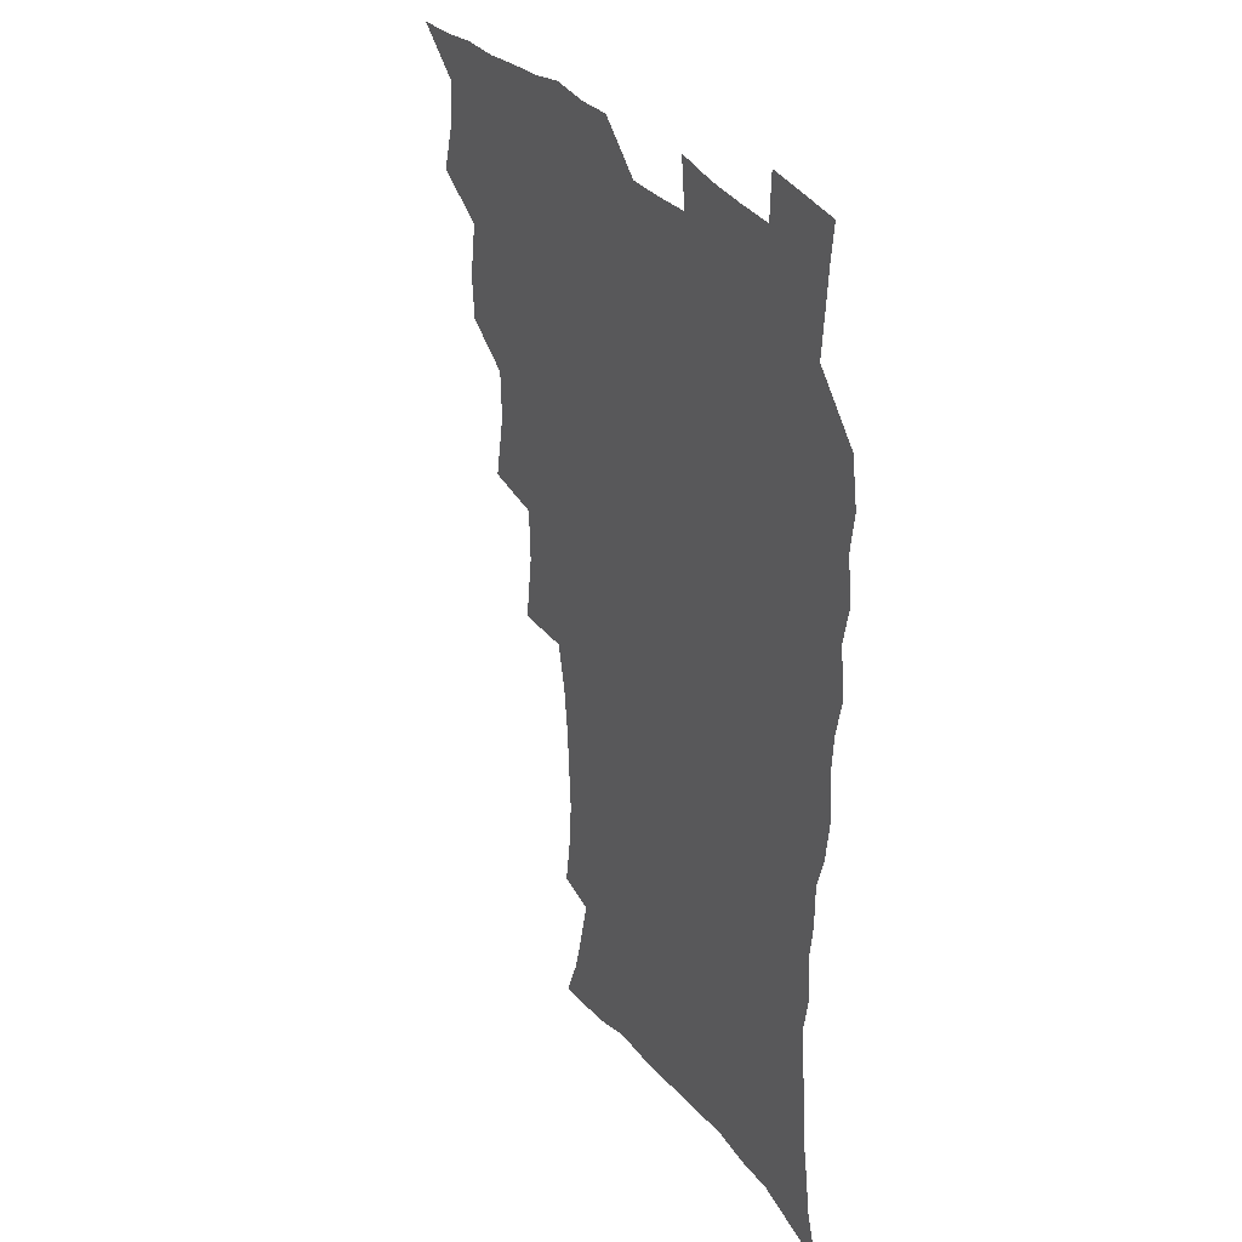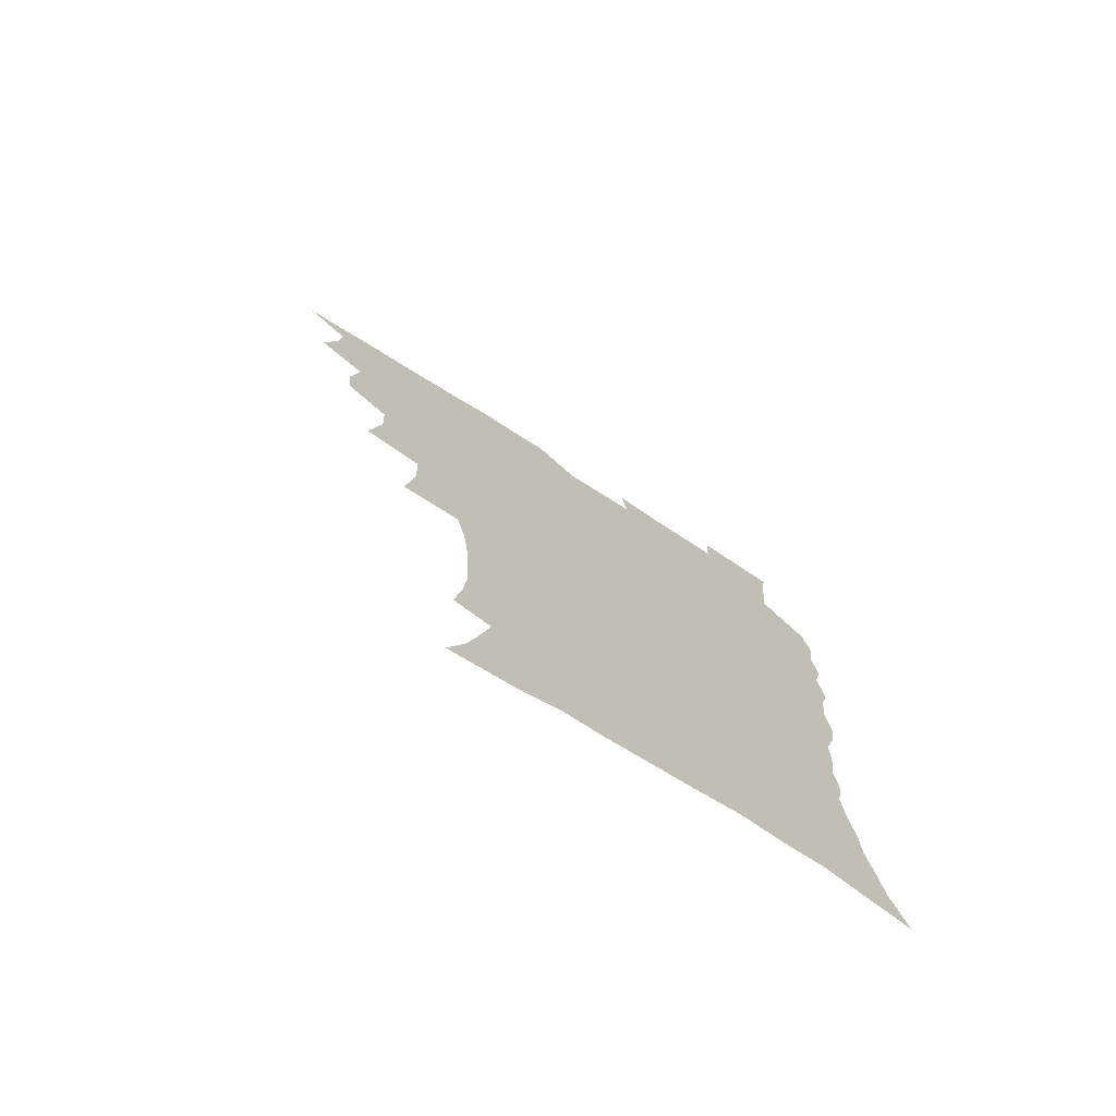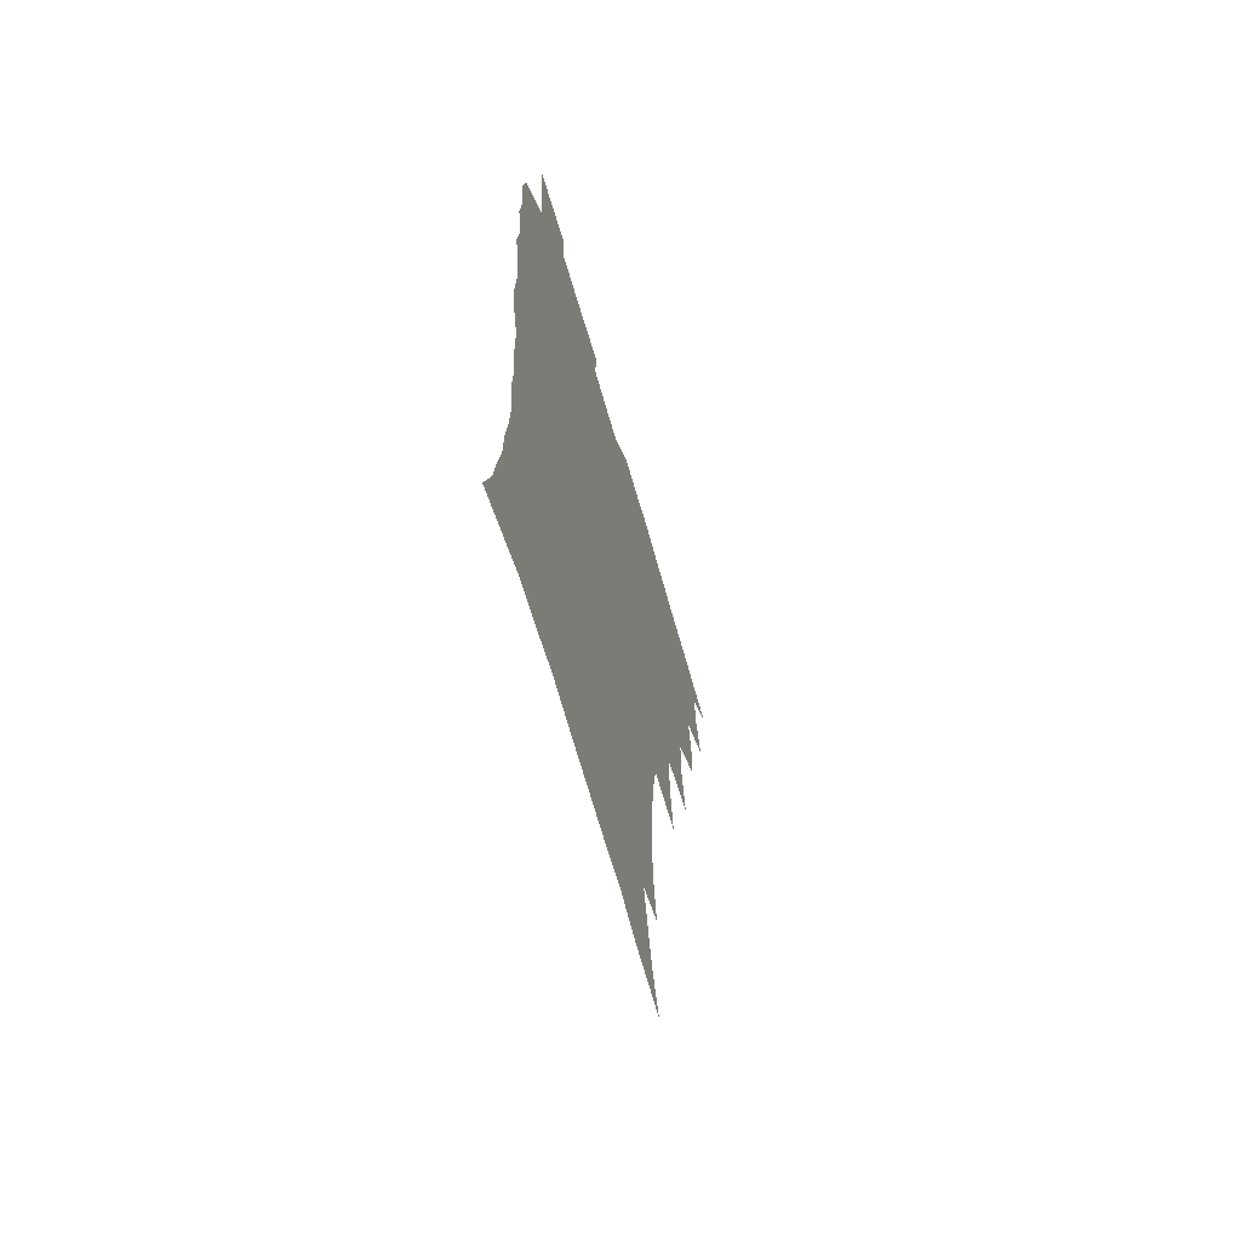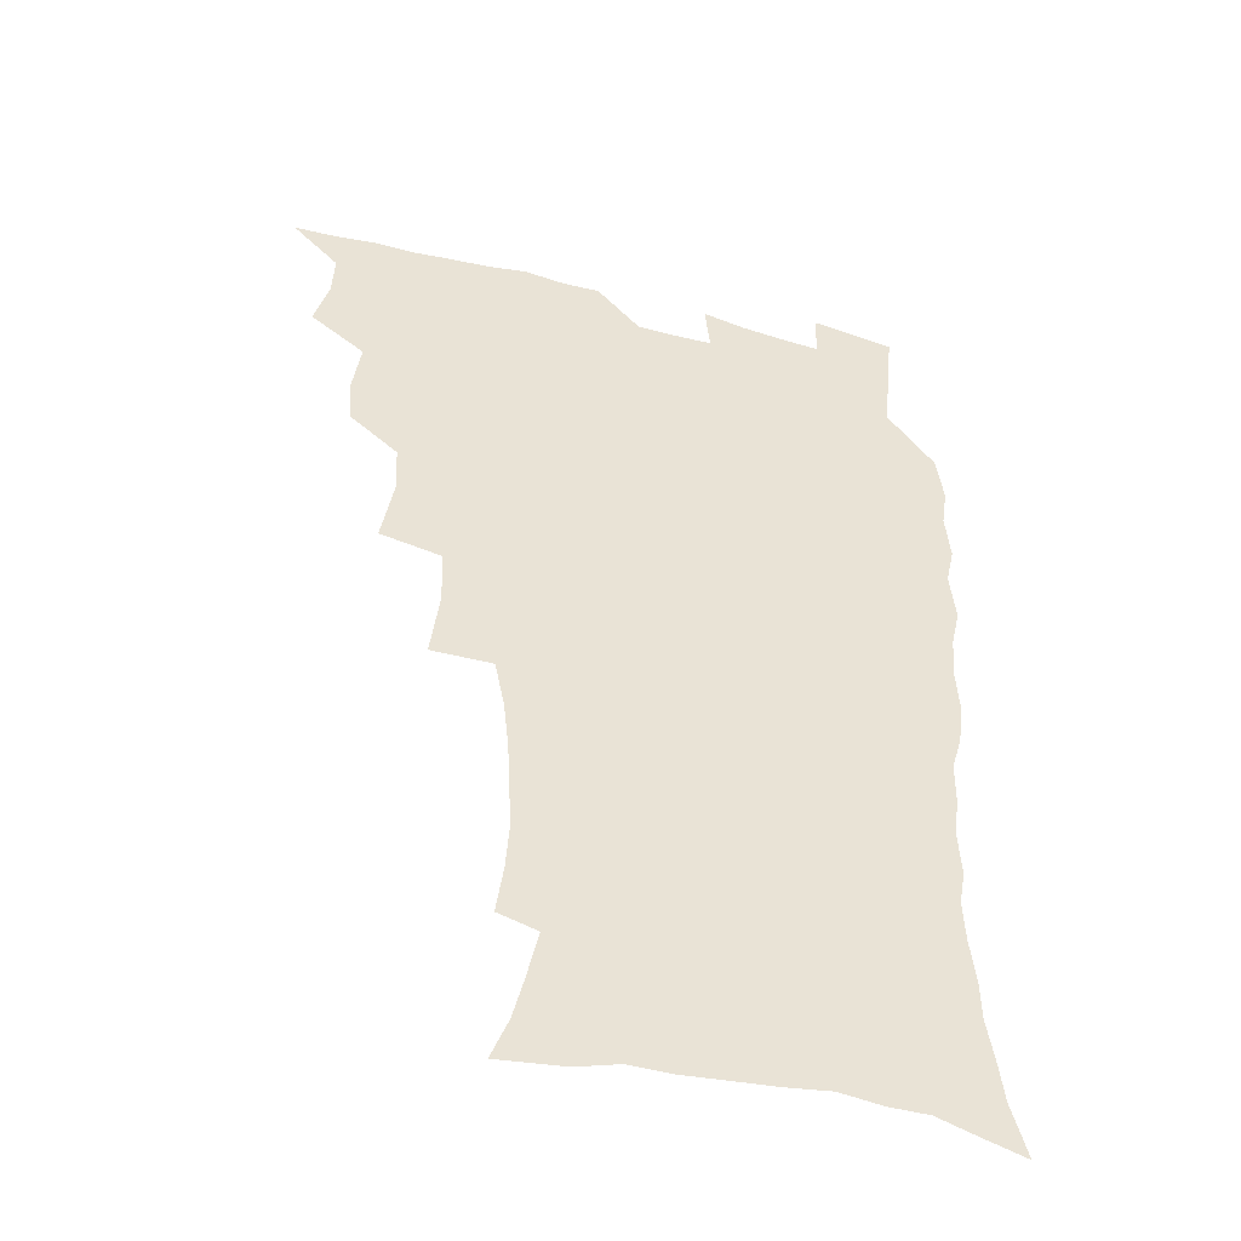
<metadata>
{"format":"obj","ext":"obj","renderer":"f3d","projection":"perspective","resolution":1024,"background":"white","views":[{"elev":31.6,"azim":58.7,"up":"+Y"},{"elev":-75.5,"azim":-32.2,"up":"+Y"},{"elev":-66.0,"azim":105.9,"up":"+Y"},{"elev":-45.0,"azim":-16.7,"up":"+Y"}]}
</metadata>
<code>
v 465.8 523.5 0
v 476.8 473.6 0
v 482.1 492.3 0
v 482.9 507.9 0
v 481.5 524 0
v 494.7 423.8 0
v 493.5 440.3 0
v 496.6 460.4 0
v 498.8 477.9 0
v 499.6 493.5 0
v 498.8 508.4 0
v 496.6 525.7 0
v 508.5 367.8 0
v 513.1 392.6 0
v 512.4 410.5 0
v 514.8 430.9 0
v 512.8 446 0
v 511.8 461 0
v 515.6 479.6 0
v 515.3 494.3 0
v 514 509.1 0
v 512.2 525.5 0
v 528.4 318.3 0
v 531.7 343.6 0
v 531.1 363.4 0
v 530.5 382.3 0
v 531.3 401.5 0
v 529.7 416.5 0
v 530.6 434.1 0
v 530.8 450.1 0
v 531 465.7 0
v 530.5 480.5 0
v 529.9 495.1 0
v 528.7 510.1 0
v 526.9 526.9 0
v 554.5 215.4 0
v 557.2 234 0
v 558.4 251.1 0
v 557.6 266 0
v 556.7 283.5 0
v 554.7 301.1 0
v 551.1 318.2 0
v 548.7 335.7 0
v 547.5 353.1 0
v 547.5 372.2 0
v 546 387.7 0
v 545.9 404.5 0
v 545.9 420.9 0
v 546.7 437.3 0
v 546.6 452.3 0
v 547.5 467.5 0
v 546.2 481.5 0
v 544.7 496 0
v 543.4 510.7 0
v 541.4 527.7 0
v 554.4 161.9 0
v 560.7 177.4 0
v 564.5 192 0
v 568.9 211.2 0
v 571.8 231 0
v 571.2 245.2 0
v 571.6 262.2 0
v 569.9 276.3 0
v 569.9 296.4 0
v 566.9 310.1 0
v 565.2 327.4 0
v 562.7 342.2 0
v 562.8 360.5 0
v 561.9 376.7 0
v 562 393.6 0
v 561.3 408.8 0
v 562.6 425.7 0
v 561.5 439.4 0
v 562.6 455.2 0
v 561.7 468.6 0
v 560.7 482.4 0
v 559.7 496.4 0
v 557.6 512.6 0
v 555.5 530.1 0
v 566.3 163 0
v 574.6 182.7 0
v 580.1 202.3 0
v 583.8 222.4 0
v 584.7 239.1 0
v 584.8 255.4 0
v 583.6 269.4 0
v 583 286.5 0
v 582.1 303.4 0
v 580.3 318.1 0
v 579.5 335.3 0
v 578.3 350.9 0
v 576.2 363.8 0
v 575.9 380.2 0
v 576.2 396.8 0
v 577.1 413.9 0
v 576.4 427.3 0
v 576 441.2 0
v 576.4 455.9 0
v 575.5 469.3 0
v 575.2 482.9 0
v 574.1 496.8 0
v 572 513.3 0
v 571 528.4 0
v 579.3 164.1 0
v 590.4 190.8 0
v 595.2 212 0
v 596 227.5 0
v 596.5 243.7 0
v 596.3 259.4 0
v 595.7 274.8 0
v 594.8 290.5 0
v 593.8 306.6 0
v 593.6 325 0
v 592.1 338.5 0
v 590.7 352.5 0
v 590.5 369 0
v 589.7 383.7 0
v 590 397.8 0
v 590.2 413.9 0
v 589.7 427.6 0
v 589.7 442 0
v 590.1 456.6 0
v 589.7 470 0
v 589.1 483.5 0
v 588.1 497.9 0
v 586.5 513.4 0
v 585.1 528.8 0
v 595.1 168.4 0
v 604.6 195.6 0
v 607.4 215.2 0
v 608.5 232.4 0
v 608.3 246.8 0
v 607.6 260.8 0
v 607.2 277.5 0
v 606.8 294.4 0
v 606 309.5 0
v 605.6 327.2 0
v 604.6 340.8 0
v 604.2 356.4 0
v 603.5 370.2 0
v 602.4 381.2 0
v 603 398.6 0
v 603.6 415.5 0
v 603.3 428.9 0
v 603.9 444.1 0
v 603.5 457 0
v 603.4 470.4 0
v 603 483.9 0
v 602.9 497.4 0
v 601.4 512.6 0
v 610.5 167.9 0
v 617.6 196.5 0
v 619.5 217.3 0
v 620 233.2 0
v 620 249.6 0
v 619.6 264.2 0
v 619.2 281.2 0
v 618.5 294.4 0
v 618 312.3 0
v 617.7 327.7 0
v 617.1 342.3 0
v 616.9 357.3 0
v 616.8 373 0
v 616.8 386.6 0
v 616.5 400.9 0
v 616.7 416.4 0
v 616.6 429.3 0
v 616.9 444 0
v 617.2 457.6 0
v 617.5 470.8 0
v 617.4 483.8 0
v 616.8 497.9 0
v 616 512.5 0
v 627.3 169 0
v 630.7 195.8 0
v 631.6 215.5 0
v 631.8 234.2 0
v 631.7 250.2 0
v 631.4 265.6 0
v 630.9 281.6 0
v 630.5 296.5 0
v 630.2 309.9 0
v 629.6 328.7 0
v 629.6 340.7 0
v 629.3 357.6 0
v 629.5 372 0
v 629.5 387.2 0
v 629.5 401 0
v 629.6 416 0
v 629.9 430.1 0
v 630.1 443.9 0
v 630.4 457.3 0
v 630.6 470.8 0
v 630.9 483.8 0
v 631.1 497.4 0
v 630.3 512.9 0
v 628.6 530.5 0
v 644.2 170.1 0
v 644.3 197.6 0
v 643.9 217.4 0
v 643.8 232.7 0
v 643.6 248.8 0
v 643.1 265.4 0
v 642.7 281.4 0
v 642.2 299 0
v 642.2 311.3 0
v 641.6 328.4 0
v 641.9 342.3 0
v 641.9 356.5 0
v 642.1 371.5 0
v 642.2 386.2 0
v 642.4 400.5 0
v 642.6 414.9 0
v 643 429.5 0
v 643.3 443.3 0
v 643.8 456.6 0
v 644.2 470.1 0
v 644.7 483.6 0
v 645.1 497.3 0
v 645.2 511.6 0
v 644.7 527.4 0
v 660.9 171.9 0
v 657.8 196.5 0
v 656.6 215 0
v 655.6 232.5 0
v 656.2 245.5 0
v 654.8 264.8 0
v 655.4 277.5 0
v 654.2 296.1 0
v 654 311.6 0
v 654 326.4 0
v 653.9 341.9 0
v 654.2 355.9 0
v 655.4 368.9 0
v 655.6 383.6 0
v 655.7 398.4 0
v 656.1 412.2 0
v 655.9 428.9 0
v 656.2 442.9 0
v 657.1 456.4 0
v 657.6 470 0
v 658.4 483.2 0
v 659 496.8 0
v 659.5 511 0
v 659.7 525.9 0
v 676.8 169.7 0
v 671.5 194.3 0
v 670 211.4 0
v 669.2 227.3 0
v 668.1 244.5 0
v 667.3 260.9 0
v 667.1 276.2 0
v 665.9 294.3 0
v 666.2 308.6 0
v 667.8 321.2 0
v 667.2 337.7 0
v 668.5 350.8 0
v 668.1 367.4 0
v 668.3 382.5 0
v 668.9 396.8 0
v 668.8 412.3 0
v 670.4 425.5 0
v 671.3 439.3 0
v 670.9 454.6 0
v 671.3 468.7 0
v 672.4 482.2 0
v 673 496.2 0
v 673.9 510.5 0
v 674.7 525 0
v 675.3 541.7 0
v 691.4 169.4 0
v 685.3 191.6 0
v 683.5 207.6 0
v 681.6 224.9 0
v 681.2 239.7 0
v 679.6 257.6 0
v 678.9 273.8 0
v 678.9 289.1 0
v 680.1 302.4 0
v 679.5 319.7 0
v 680.6 333.4 0
v 680.6 349.1 0
v 681.5 363.4 0
v 682 378.4 0
v 683.4 392.3 0
v 683.8 407.5 0
v 685.4 421.2 0
v 684.7 437.7 0
v 686.1 451.3 0
v 685.9 466.5 0
v 685.9 481.6 0
v 686.9 495.2 0
v 688.3 509.3 0
v 689.6 524 0
v 690.5 539.7 0
v 707.2 164.3 0
v 700.4 186.1 0
v 697.3 203.2 0
v 696.3 218 0
v 694.1 235.1 0
v 693.4 250.6 0
v 692.7 266.5 0
v 693 281.6 0
v 692.8 297.4 0
v 692.7 313.4 0
v 695 326.5 0
v 696.2 341.1 0
v 695.2 358.1 0
v 698.8 370.5 0
v 698.7 386.5 0
v 697.9 403.3 0
v 700.2 417 0
v 699.8 433.2 0
v 700.9 447.8 0
v 701.1 463.2 0
v 700.4 478.9 0
v 702 492.9 0
v 703.3 507.8 0
v 704.5 522.8 0
v 706.2 537.5 0
v 722.4 159.6 0
v 716.7 178.9 0
v 714.7 193.7 0
v 712 209.5 0
v 711.8 223.1 0
v 709.7 239.5 0
v 709 254.9 0
v 711.3 267.3 0
v 710.1 284.5 0
v 712 298.5 0
v 712.2 314.6 0
v 715.9 327.4 0
v 717.9 342.3 0
v 716.7 360.2 0
v 717.9 375.6 0
v 721.1 389.8 0
v 719 408.1 0
v 722.1 422.3 0
v 720.3 439.9 0
v 722.4 454.4 0
v 719.7 472.1 0
f 4 5 1
f 8 9 2
f 2 9 3
f 9 10 3
f 3 10 4
f 10 11 4
f 4 11 5
f 11 12 5
f 15 16 6
f 6 16 7
f 16 17 7
f 7 17 8
f 17 18 8
f 8 18 9
f 18 19 9
f 9 19 10
f 19 20 10
f 10 20 11
f 20 21 11
f 11 21 12
f 21 22 12
f 25 26 13
f 13 26 14
f 26 27 14
f 14 27 15
f 27 28 15
f 15 28 16
f 28 29 16
f 16 29 17
f 29 30 17
f 17 30 18
f 30 31 18
f 18 31 19
f 31 32 19
f 19 32 20
f 32 33 20
f 20 33 21
f 33 34 21
f 21 34 22
f 34 35 22
f 42 43 23
f 23 43 24
f 43 44 24
f 24 44 25
f 44 45 25
f 25 45 26
f 45 46 26
f 26 46 27
f 46 47 27
f 27 47 28
f 47 48 28
f 28 48 29
f 48 49 29
f 29 49 30
f 49 50 30
f 30 50 31
f 50 51 31
f 31 51 32
f 51 52 32
f 32 52 33
f 52 53 33
f 33 53 34
f 53 54 34
f 34 54 35
f 54 55 35
f 59 60 36
f 36 60 37
f 60 61 37
f 37 61 38
f 61 62 38
f 38 62 39
f 62 63 39
f 39 63 40
f 63 64 40
f 40 64 41
f 64 65 41
f 41 65 42
f 65 66 42
f 42 66 43
f 66 67 43
f 43 67 44
f 67 68 44
f 44 68 45
f 68 69 45
f 45 69 46
f 69 70 46
f 46 70 47
f 70 71 47
f 47 71 48
f 71 72 48
f 48 72 49
f 72 73 49
f 49 73 50
f 73 74 50
f 50 74 51
f 74 75 51
f 51 75 52
f 75 76 52
f 52 76 53
f 76 77 53
f 53 77 54
f 77 78 54
f 54 78 55
f 78 79 55
f 56 80 57
f 80 81 57
f 57 81 58
f 81 82 58
f 58 82 59
f 82 83 59
f 59 83 60
f 83 84 60
f 60 84 61
f 84 85 61
f 61 85 62
f 85 86 62
f 62 86 63
f 86 87 63
f 63 87 64
f 87 88 64
f 64 88 65
f 88 89 65
f 65 89 66
f 89 90 66
f 66 90 67
f 90 91 67
f 67 91 68
f 91 92 68
f 68 92 69
f 92 93 69
f 69 93 70
f 93 94 70
f 70 94 71
f 94 95 71
f 71 95 72
f 95 96 72
f 72 96 73
f 96 97 73
f 73 97 74
f 97 98 74
f 74 98 75
f 98 99 75
f 75 99 76
f 99 100 76
f 76 100 77
f 100 101 77
f 77 101 78
f 101 102 78
f 78 102 79
f 102 103 79
f 80 104 81
f 104 105 81
f 81 105 82
f 105 106 82
f 82 106 83
f 106 107 83
f 83 107 84
f 107 108 84
f 84 108 85
f 108 109 85
f 85 109 86
f 109 110 86
f 86 110 87
f 110 111 87
f 87 111 88
f 111 112 88
f 88 112 89
f 112 113 89
f 89 113 90
f 113 114 90
f 90 114 91
f 114 115 91
f 91 115 92
f 115 116 92
f 92 116 93
f 116 117 93
f 93 117 94
f 117 118 94
f 94 118 95
f 118 119 95
f 95 119 96
f 119 120 96
f 96 120 97
f 120 121 97
f 97 121 98
f 121 122 98
f 98 122 99
f 122 123 99
f 99 123 100
f 123 124 100
f 100 124 101
f 124 125 101
f 101 125 102
f 125 126 102
f 102 126 103
f 126 127 103
f 104 128 105
f 128 129 105
f 105 129 106
f 129 130 106
f 106 130 107
f 130 131 107
f 107 131 108
f 131 132 108
f 108 132 109
f 132 133 109
f 109 133 110
f 133 134 110
f 110 134 111
f 134 135 111
f 111 135 112
f 135 136 112
f 112 136 113
f 136 137 113
f 113 137 114
f 137 138 114
f 114 138 115
f 138 139 115
f 115 139 116
f 139 140 116
f 116 140 117
f 140 141 117
f 117 141 118
f 141 142 118
f 118 142 119
f 142 143 119
f 119 143 120
f 143 144 120
f 120 144 121
f 144 145 121
f 121 145 122
f 145 146 122
f 122 146 123
f 146 147 123
f 123 147 124
f 147 148 124
f 124 148 125
f 148 149 125
f 125 149 126
f 149 150 126
f 126 150 127
f 128 151 129
f 151 152 129
f 129 152 130
f 152 153 130
f 130 153 131
f 153 154 131
f 131 154 132
f 154 155 132
f 132 155 133
f 155 156 133
f 133 156 134
f 156 157 134
f 134 157 135
f 157 158 135
f 135 158 136
f 158 159 136
f 136 159 137
f 159 160 137
f 137 160 138
f 160 161 138
f 138 161 139
f 161 162 139
f 139 162 140
f 162 163 140
f 140 163 141
f 163 164 141
f 141 164 142
f 164 165 142
f 142 165 143
f 165 166 143
f 143 166 144
f 166 167 144
f 144 167 145
f 167 168 145
f 145 168 146
f 168 169 146
f 146 169 147
f 169 170 147
f 147 170 148
f 170 171 148
f 148 171 149
f 171 172 149
f 149 172 150
f 172 173 150
f 151 174 152
f 174 175 152
f 152 175 153
f 175 176 153
f 153 176 154
f 176 177 154
f 154 177 155
f 177 178 155
f 155 178 156
f 178 179 156
f 156 179 157
f 179 180 157
f 157 180 158
f 180 181 158
f 158 181 159
f 181 182 159
f 159 182 160
f 182 183 160
f 160 183 161
f 183 184 161
f 161 184 162
f 184 185 162
f 162 185 163
f 185 186 163
f 163 186 164
f 186 187 164
f 164 187 165
f 187 188 165
f 165 188 166
f 188 189 166
f 166 189 167
f 189 190 167
f 167 190 168
f 190 191 168
f 168 191 169
f 191 192 169
f 169 192 170
f 192 193 170
f 170 193 171
f 193 194 171
f 171 194 172
f 194 195 172
f 172 195 173
f 195 196 173
f 174 198 175
f 198 199 175
f 175 199 176
f 199 200 176
f 176 200 177
f 200 201 177
f 177 201 178
f 201 202 178
f 178 202 179
f 202 203 179
f 179 203 180
f 203 204 180
f 180 204 181
f 204 205 181
f 181 205 182
f 205 206 182
f 182 206 183
f 206 207 183
f 183 207 184
f 207 208 184
f 184 208 185
f 208 209 185
f 185 209 186
f 209 210 186
f 186 210 187
f 210 211 187
f 187 211 188
f 211 212 188
f 188 212 189
f 212 213 189
f 189 213 190
f 213 214 190
f 190 214 191
f 214 215 191
f 191 215 192
f 215 216 192
f 192 216 193
f 216 217 193
f 193 217 194
f 217 218 194
f 194 218 195
f 218 219 195
f 195 219 196
f 219 220 196
f 196 220 197
f 220 221 197
f 198 222 199
f 222 223 199
f 199 223 200
f 223 224 200
f 200 224 201
f 224 225 201
f 201 225 202
f 225 226 202
f 202 226 203
f 226 227 203
f 203 227 204
f 227 228 204
f 204 228 205
f 228 229 205
f 205 229 206
f 229 230 206
f 206 230 207
f 230 231 207
f 207 231 208
f 231 232 208
f 208 232 209
f 232 233 209
f 209 233 210
f 233 234 210
f 210 234 211
f 234 235 211
f 211 235 212
f 235 236 212
f 212 236 213
f 236 237 213
f 213 237 214
f 237 238 214
f 214 238 215
f 238 239 215
f 215 239 216
f 239 240 216
f 216 240 217
f 240 241 217
f 217 241 218
f 241 242 218
f 218 242 219
f 242 243 219
f 219 243 220
f 243 244 220
f 220 244 221
f 244 245 221
f 222 246 223
f 246 247 223
f 223 247 224
f 247 248 224
f 224 248 225
f 248 249 225
f 225 249 226
f 249 250 226
f 226 250 227
f 250 251 227
f 227 251 228
f 251 252 228
f 228 252 229
f 252 253 229
f 229 253 230
f 253 254 230
f 230 254 231
f 254 255 231
f 231 255 232
f 255 256 232
f 232 256 233
f 256 257 233
f 233 257 234
f 257 258 234
f 234 258 235
f 258 259 235
f 235 259 236
f 259 260 236
f 236 260 237
f 260 261 237
f 237 261 238
f 261 262 238
f 238 262 239
f 262 263 239
f 239 263 240
f 263 264 240
f 240 264 241
f 264 265 241
f 241 265 242
f 265 266 242
f 242 266 243
f 266 267 243
f 243 267 244
f 267 268 244
f 244 268 245
f 268 269 245
f 246 271 247
f 271 272 247
f 247 272 248
f 272 273 248
f 248 273 249
f 273 274 249
f 249 274 250
f 274 275 250
f 250 275 251
f 275 276 251
f 251 276 252
f 276 277 252
f 252 277 253
f 277 278 253
f 253 278 254
f 278 279 254
f 254 279 255
f 279 280 255
f 255 280 256
f 280 281 256
f 256 281 257
f 281 282 257
f 257 282 258
f 282 283 258
f 258 283 259
f 283 284 259
f 259 284 260
f 284 285 260
f 260 285 261
f 285 286 261
f 261 286 262
f 286 287 262
f 262 287 263
f 287 288 263
f 263 288 264
f 288 289 264
f 264 289 265
f 289 290 265
f 265 290 266
f 290 291 266
f 266 291 267
f 291 292 267
f 267 292 268
f 292 293 268
f 268 293 269
f 293 294 269
f 269 294 270
f 294 295 270
f 271 296 272
f 296 297 272
f 272 297 273
f 297 298 273
f 273 298 274
f 298 299 274
f 274 299 275
f 299 300 275
f 275 300 276
f 300 301 276
f 276 301 277
f 301 302 277
f 277 302 278
f 302 303 278
f 278 303 279
f 303 304 279
f 279 304 280
f 304 305 280
f 280 305 281
f 305 306 281
f 281 306 282
f 306 307 282
f 282 307 283
f 307 308 283
f 283 308 284
f 308 309 284
f 284 309 285
f 309 310 285
f 285 310 286
f 310 311 286
f 286 311 287
f 311 312 287
f 287 312 288
f 312 313 288
f 288 313 289
f 313 314 289
f 289 314 290
f 314 315 290
f 290 315 291
f 315 316 291
f 291 316 292
f 316 317 292
f 292 317 293
f 317 318 293
f 293 318 294
f 318 319 294
f 294 319 295
f 319 320 295
f 296 321 297
f 321 322 297
f 297 322 298
f 322 323 298
f 298 323 299
f 323 324 299
f 299 324 300
f 324 325 300
f 300 325 301
f 325 326 301
f 301 326 302
f 326 327 302
f 302 327 303
f 327 328 303
f 303 328 304
f 328 329 304
f 304 329 305
f 329 330 305
f 305 330 306
f 330 331 306
f 306 331 307
f 331 332 307
f 307 332 308
f 332 333 308
f 308 333 309
f 333 334 309
f 309 334 310
f 334 335 310
f 310 335 311
f 335 336 311
f 311 336 312
f 336 337 312
f 312 337 313
f 337 338 313
f 313 338 314
f 338 339 314
f 314 339 315
f 339 340 315
f 315 340 316
f 340 341 316
f 316 341 317

</code>
